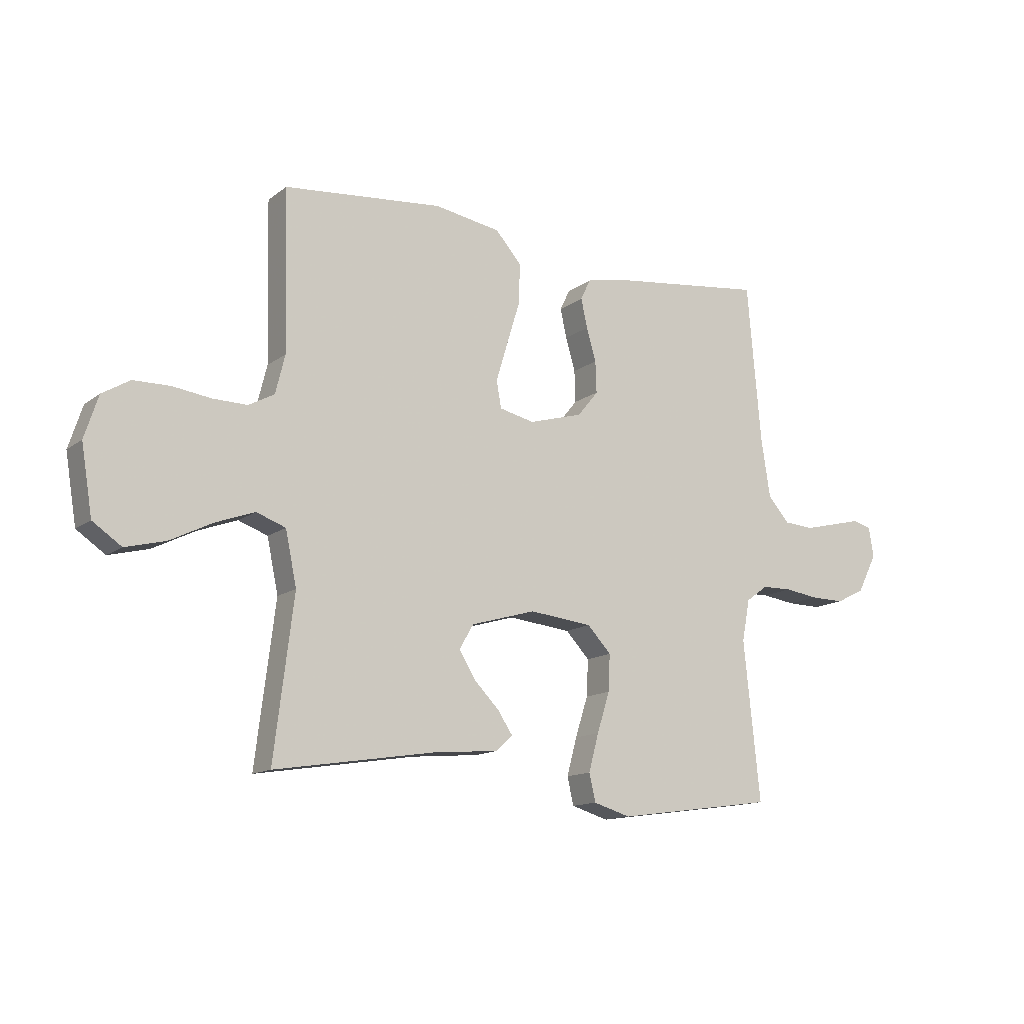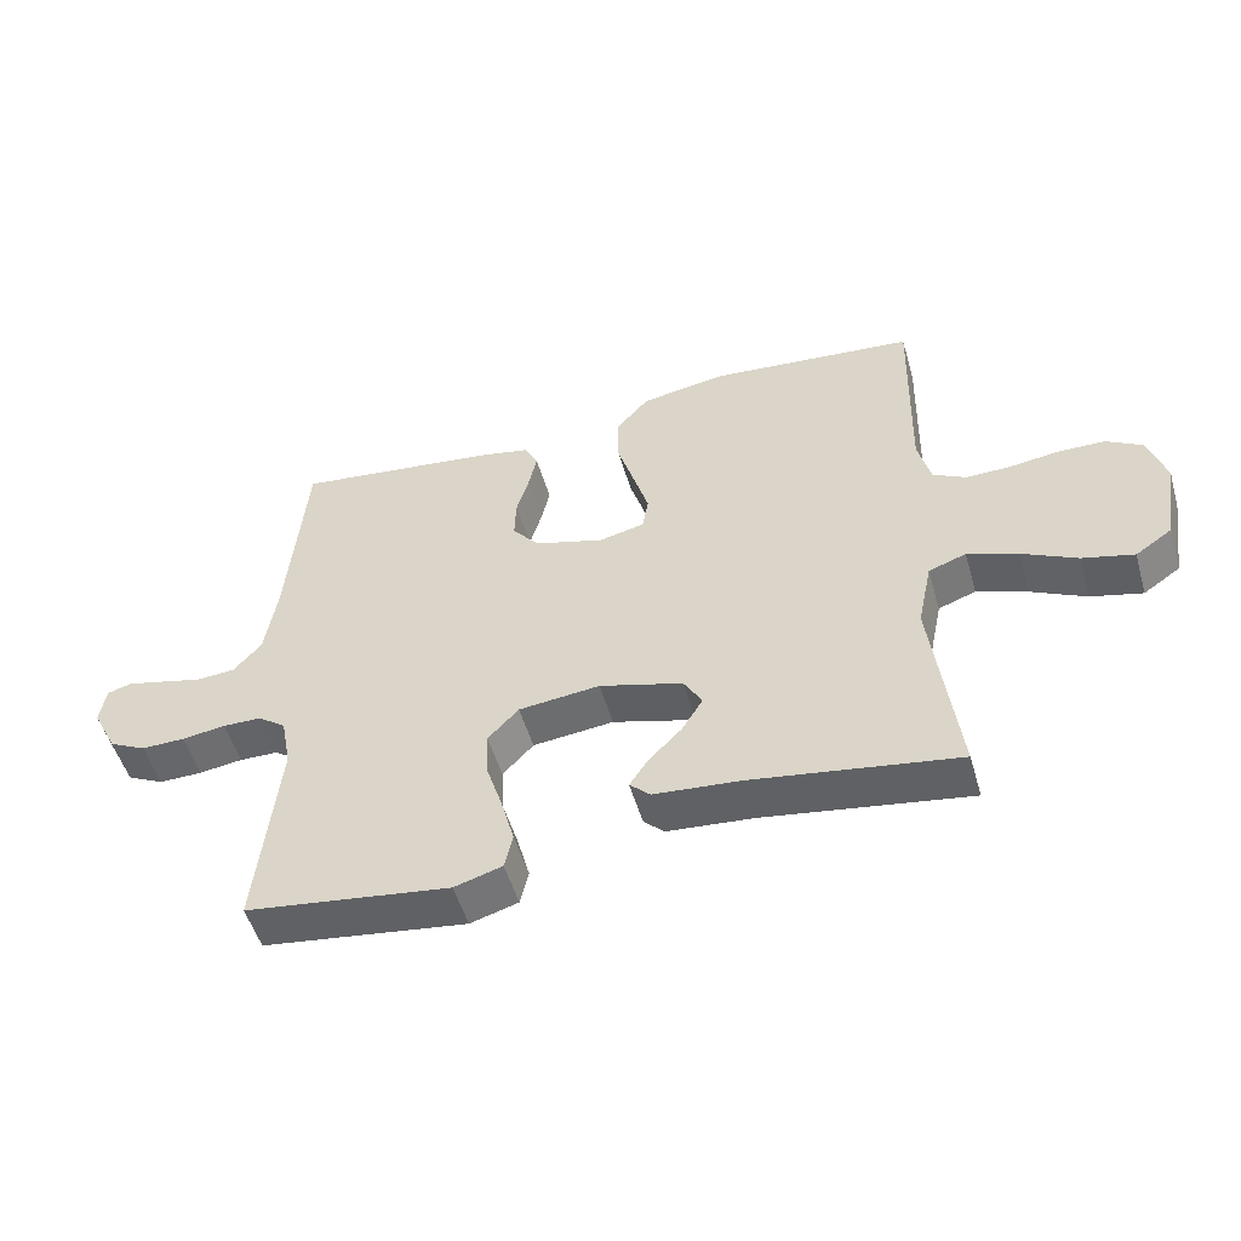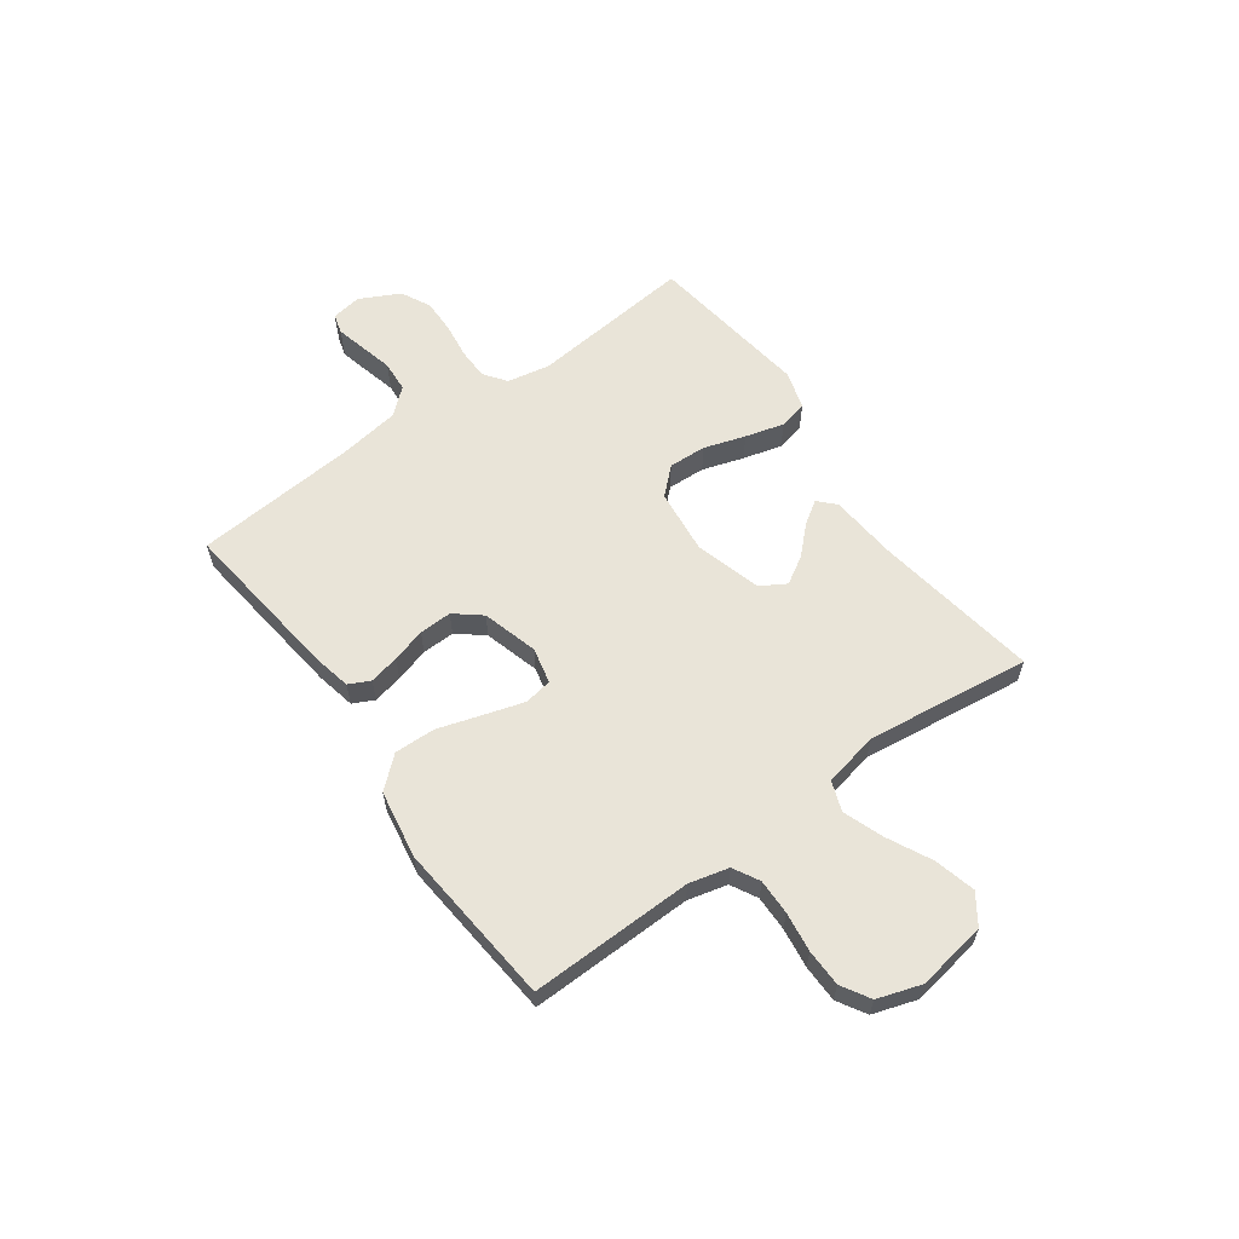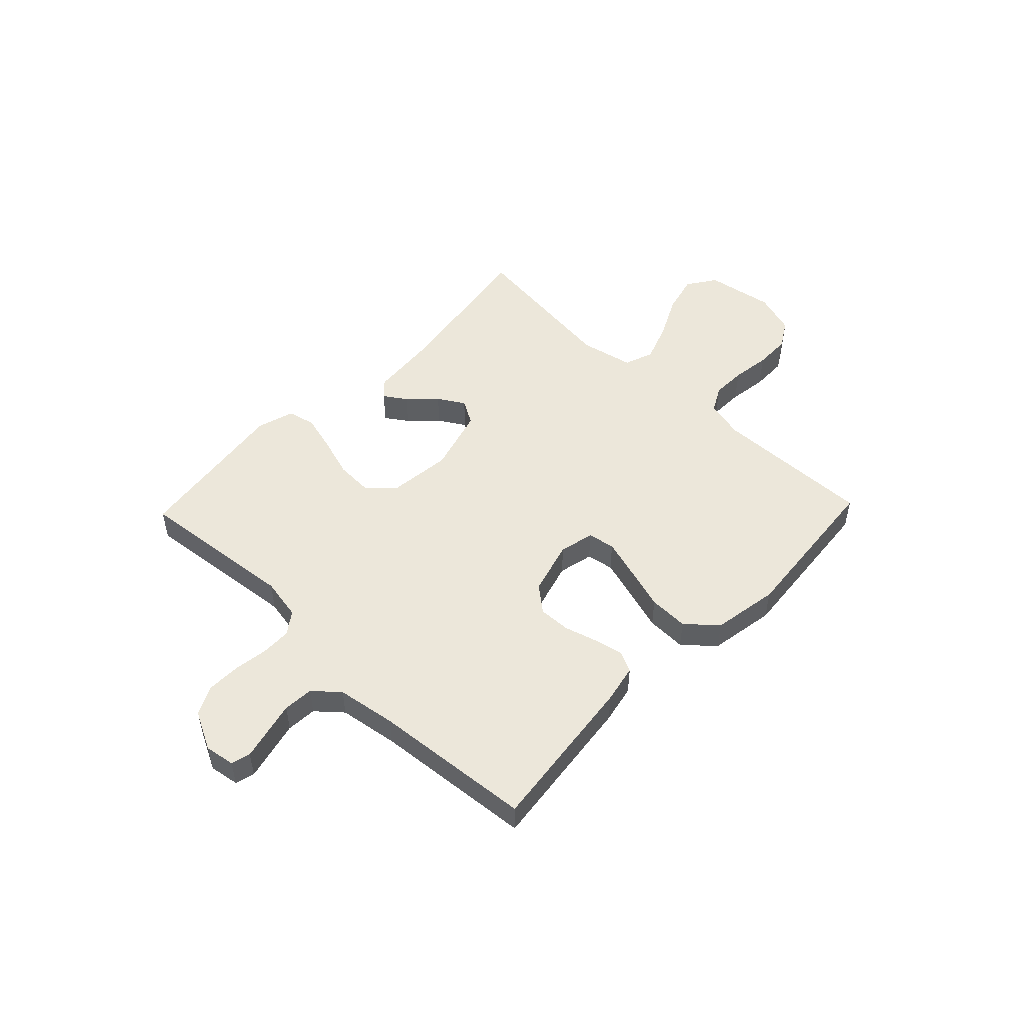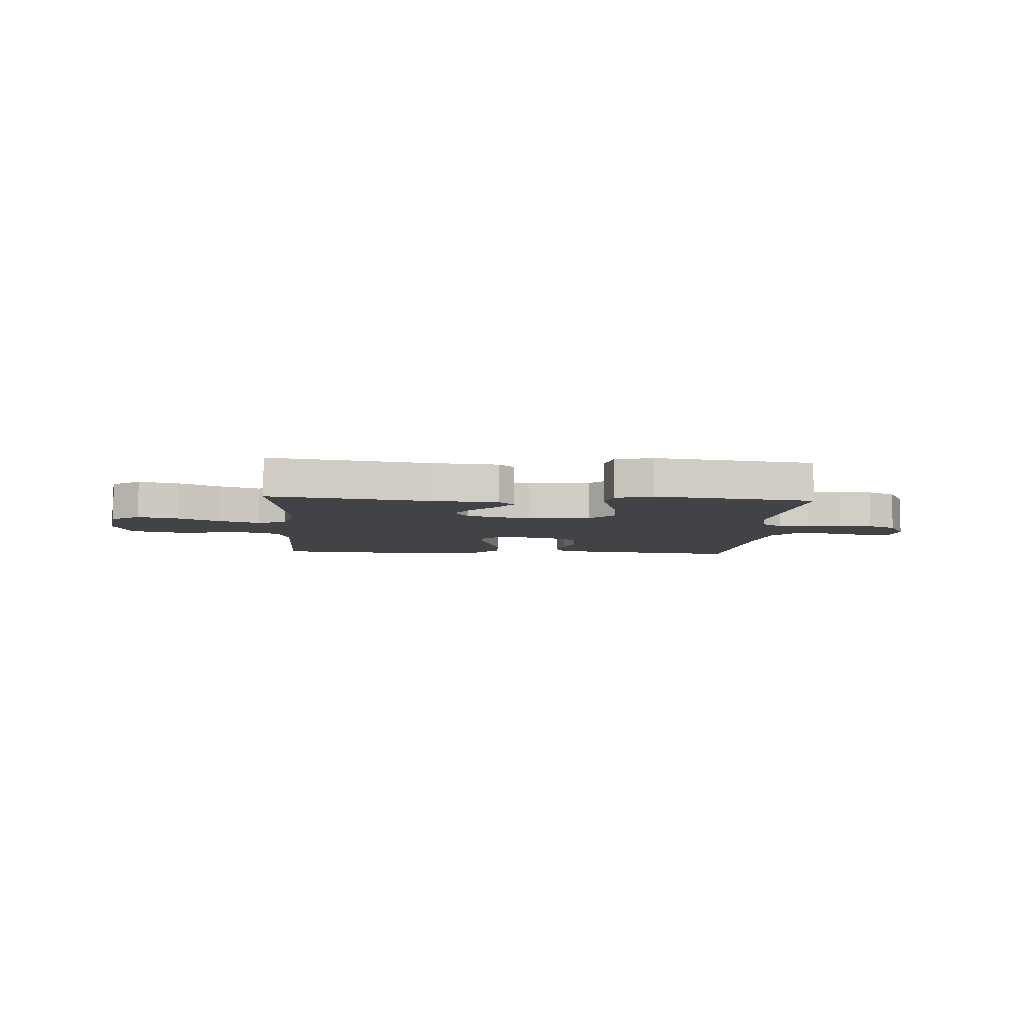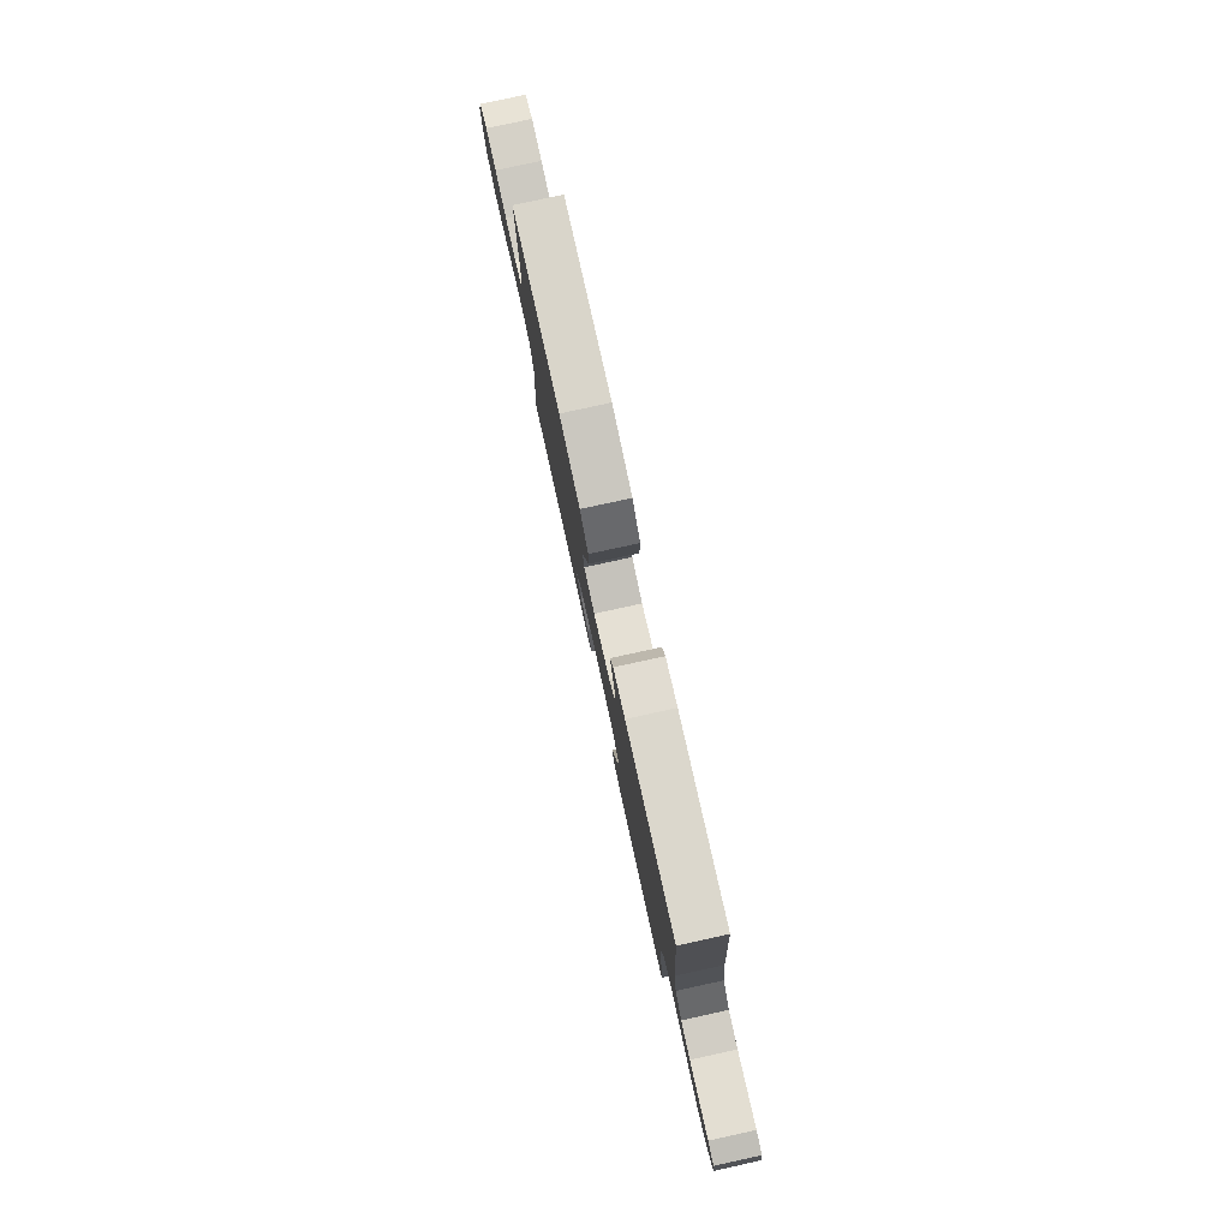
<metadata>
{"format":"obj","ext":"obj","renderer":"f3d","projection":"perspective","resolution":1024,"background":"white","views":[{"elev":-13.4,"azim":148.0,"up":"+Z"},{"elev":-51.7,"azim":16.1,"up":"+Z"},{"elev":60.4,"azim":54.3,"up":"+Y"},{"elev":50.4,"azim":-46.2,"up":"+Y"},{"elev":-6.9,"azim":176.3,"up":"+Y"},{"elev":79.6,"azim":-102.3,"up":"+Z"}]}
</metadata>
<code>
v 0.5 0.07 -0.5
v 0.2 0.07 -0.453
v 0.073 0.07 -0.442
v 0.043 0.07 -0.413
v 0.071 0.07 -0.371
v 0.119 0.07 -0.322
v 0.149 0.07 -0.272
v 0.122 0.07 -0.226
v 0 0.07 -0.191
v -0.119 0.07 -0.204
v -0.164 0.07 -0.252
v -0.161 0.07 -0.321
v -0.137 0.07 -0.397
v -0.118 0.07 -0.468
v -0.13 0.07 -0.52
v -0.2 0.07 -0.541
v -0.5 0.07 -0.5
v -0.469 0.07 -0.2
v -0.484 0.07 -0.121
v -0.525 0.07 -0.091
v -0.582 0.07 -0.09
v -0.646 0.07 -0.099
v -0.71 0.07 -0.1
v -0.764 0.07 -0.073
v -0.801 0.07 0
v -0.792 0.07 0.056
v -0.756 0.07 0.066
v -0.702 0.07 0.053
v -0.641 0.07 0.038
v -0.584 0.07 0.042
v -0.543 0.07 0.089
v -0.526 0.07 0.2
v -0.5 0.07 0.5
v -0.2 0.07 0.464
v -0.128 0.07 0.449
v -0.109 0.07 0.41
v -0.121 0.07 0.355
v -0.139 0.07 0.293
v -0.141 0.07 0.233
v -0.102 0.07 0.185
v 0 0.07 0.156
v 0.066 0.07 0.171
v 0.075 0.07 0.222
v 0.053 0.07 0.295
v 0.028 0.07 0.376
v 0.026 0.07 0.451
v 0.075 0.07 0.507
v 0.2 0.07 0.528
v 0.5 0.07 0.5
v 0.493 0.07 0.2
v 0.511 0.07 0.127
v 0.559 0.07 0.101
v 0.624 0.07 0.102
v 0.697 0.07 0.112
v 0.765 0.07 0.111
v 0.817 0.07 0.08
v 0.843 0.07 0
v 0.822 0.07 -0.128
v 0.768 0.07 -0.165
v 0.693 0.07 -0.146
v 0.613 0.07 -0.106
v 0.539 0.07 -0.079
v 0.484 0.07 -0.099
v 0.463 0.07 -0.2
v 0.5 0 -0.5
v 0.2 0 -0.453
v 0.073 0 -0.442
v 0.043 0 -0.413
v 0.071 0 -0.371
v 0.119 0 -0.322
v 0.149 0 -0.272
v 0.122 0 -0.226
v 0 0 -0.191
v -0.119 0 -0.204
v -0.164 0 -0.252
v -0.161 0 -0.321
v -0.137 0 -0.397
v -0.118 0 -0.468
v -0.13 0 -0.52
v -0.2 0 -0.541
v -0.5 0 -0.5
v -0.469 0 -0.2
v -0.484 0 -0.121
v -0.525 0 -0.091
v -0.582 0 -0.09
v -0.646 0 -0.099
v -0.71 0 -0.1
v -0.764 0 -0.073
v -0.801 0 0
v -0.792 0 0.056
v -0.756 0 0.066
v -0.702 0 0.053
v -0.641 0 0.038
v -0.584 0 0.042
v -0.543 0 0.089
v -0.526 0 0.2
v -0.5 0 0.5
v -0.2 0 0.464
v -0.128 0 0.449
v -0.109 0 0.41
v -0.121 0 0.355
v -0.139 0 0.293
v -0.141 0 0.233
v -0.102 0 0.185
v 0 0 0.156
v 0.066 0 0.171
v 0.075 0 0.222
v 0.053 0 0.295
v 0.028 0 0.376
v 0.026 0 0.451
v 0.075 0 0.507
v 0.2 0 0.528
v 0.5 0 0.5
v 0.493 0 0.2
v 0.511 0 0.127
v 0.559 0 0.101
v 0.624 0 0.102
v 0.697 0 0.112
v 0.765 0 0.111
v 0.817 0 0.08
v 0.843 0 0
v 0.822 0 -0.128
v 0.768 0 -0.165
v 0.693 0 -0.146
v 0.613 0 -0.106
v 0.539 0 -0.079
v 0.484 0 -0.099
v 0.463 0 -0.2
f 58 59 60 61
f 58 61 62
f 57 58 62
f 56 57 62
f 53 54 55 56
f 52 53 56 62
f 51 52 62 63
f 47 48 49 50
f 44 45 46 47
f 43 44 47 50
f 42 43 50 51
f 35 36 37 38
f 33 34 35 38
f 32 33 38 39
f 31 32 39 40
f 26 27 28 29
f 24 25 26 29
f 24 29 30
f 21 22 23 24
f 20 21 24 30
f 19 20 30 31
f 15 16 17 18
f 15 18 19
f 12 13 14 15
f 12 15 19 31
f 3 4 5 6
f 2 3 6 7
f 64 1 2 7
f 63 64 7 8
f 41 42 51 63
f 41 63 8 9
f 40 41 9 10
f 31 40 10 11
f 11 12 31
f 125 124 123 122
f 126 125 122
f 126 122 121
f 126 121 120
f 120 119 118 117
f 126 120 117 116
f 127 126 116 115
f 114 113 112 111
f 111 110 109 108
f 114 111 108 107
f 115 114 107 106
f 102 101 100 99
f 102 99 98 97
f 103 102 97 96
f 104 103 96 95
f 93 92 91 90
f 93 90 89 88
f 94 93 88
f 88 87 86 85
f 94 88 85 84
f 95 94 84 83
f 82 81 80 79
f 83 82 79
f 79 78 77 76
f 95 83 79 76
f 70 69 68 67
f 71 70 67 66
f 71 66 65 128
f 72 71 128 127
f 127 115 106 105
f 73 72 127 105
f 74 73 105 104
f 75 74 104 95
f 95 76 75
f 1 65 66 2
f 2 66 67 3
f 3 67 68 4
f 4 68 69 5
f 5 69 70 6
f 6 70 71 7
f 7 71 72 8
f 8 72 73 9
f 9 73 74 10
f 10 74 75 11
f 11 75 76 12
f 12 76 77 13
f 13 77 78 14
f 14 78 79 15
f 15 79 80 16
f 16 80 81 17
f 17 81 82 18
f 18 82 83 19
f 19 83 84 20
f 20 84 85 21
f 21 85 86 22
f 22 86 87 23
f 23 87 88 24
f 24 88 89 25
f 25 89 90 26
f 26 90 91 27
f 27 91 92 28
f 28 92 93 29
f 29 93 94 30
f 30 94 95 31
f 31 95 96 32
f 32 96 97 33
f 33 97 98 34
f 34 98 99 35
f 35 99 100 36
f 36 100 101 37
f 37 101 102 38
f 38 102 103 39
f 39 103 104 40
f 40 104 105 41
f 41 105 106 42
f 42 106 107 43
f 43 107 108 44
f 44 108 109 45
f 45 109 110 46
f 46 110 111 47
f 47 111 112 48
f 48 112 113 49
f 49 113 114 50
f 50 114 115 51
f 51 115 116 52
f 52 116 117 53
f 53 117 118 54
f 54 118 119 55
f 55 119 120 56
f 56 120 121 57
f 57 121 122 58
f 58 122 123 59
f 59 123 124 60
f 60 124 125 61
f 61 125 126 62
f 62 126 127 63
f 63 127 128 64
f 64 128 65 1

</code>
